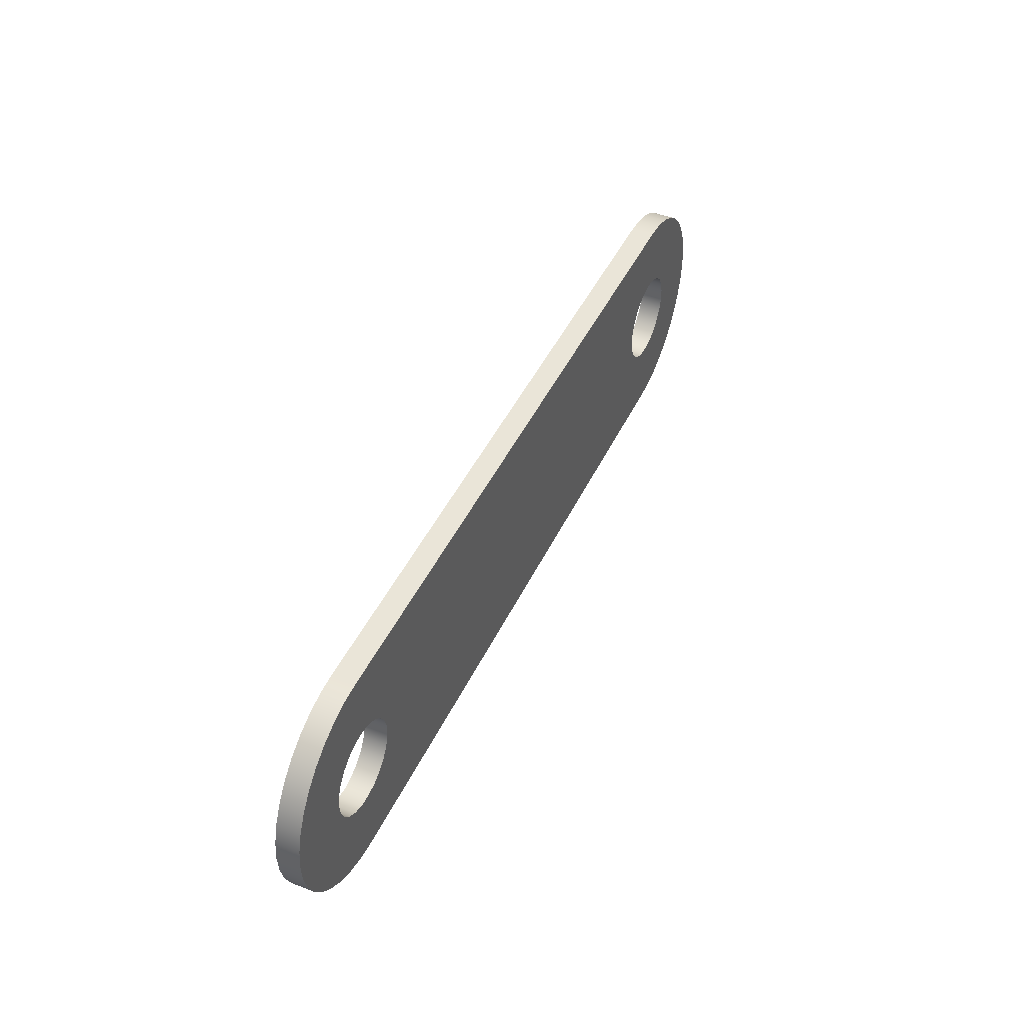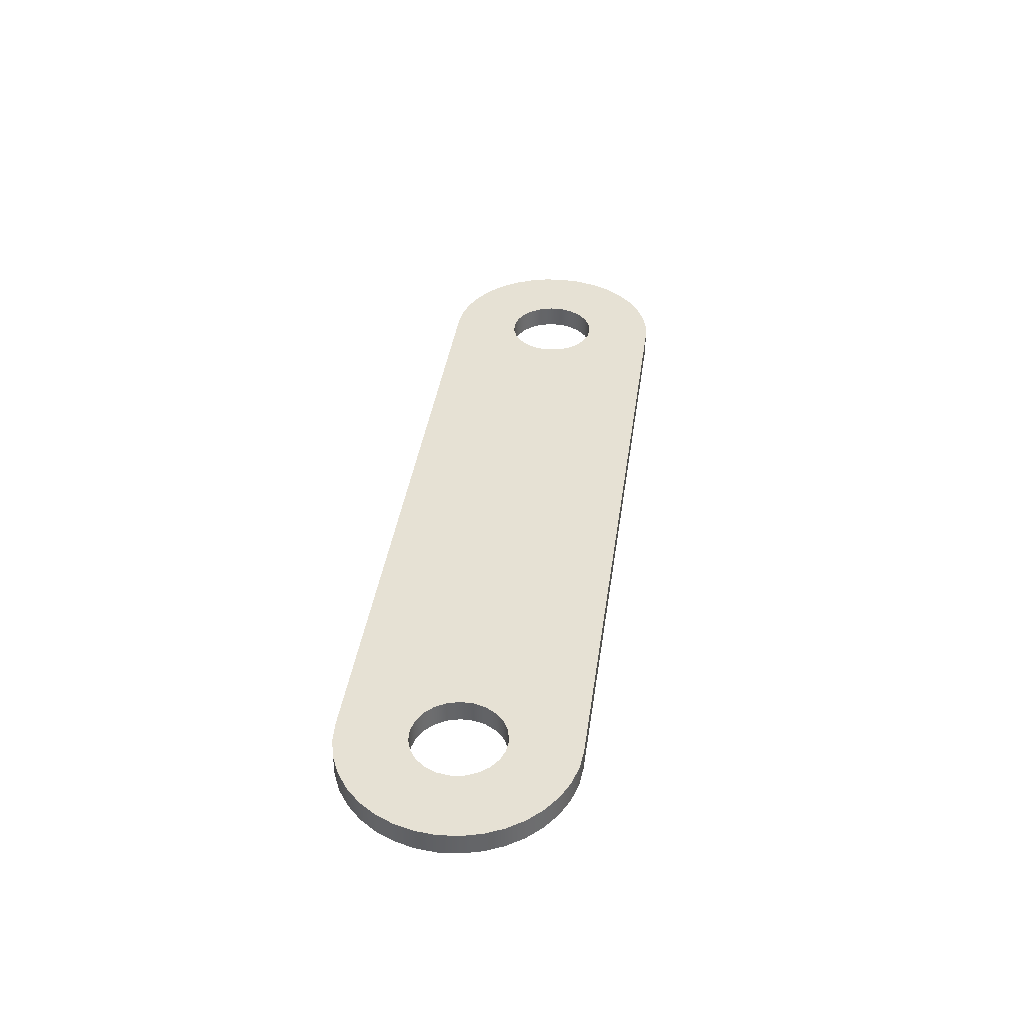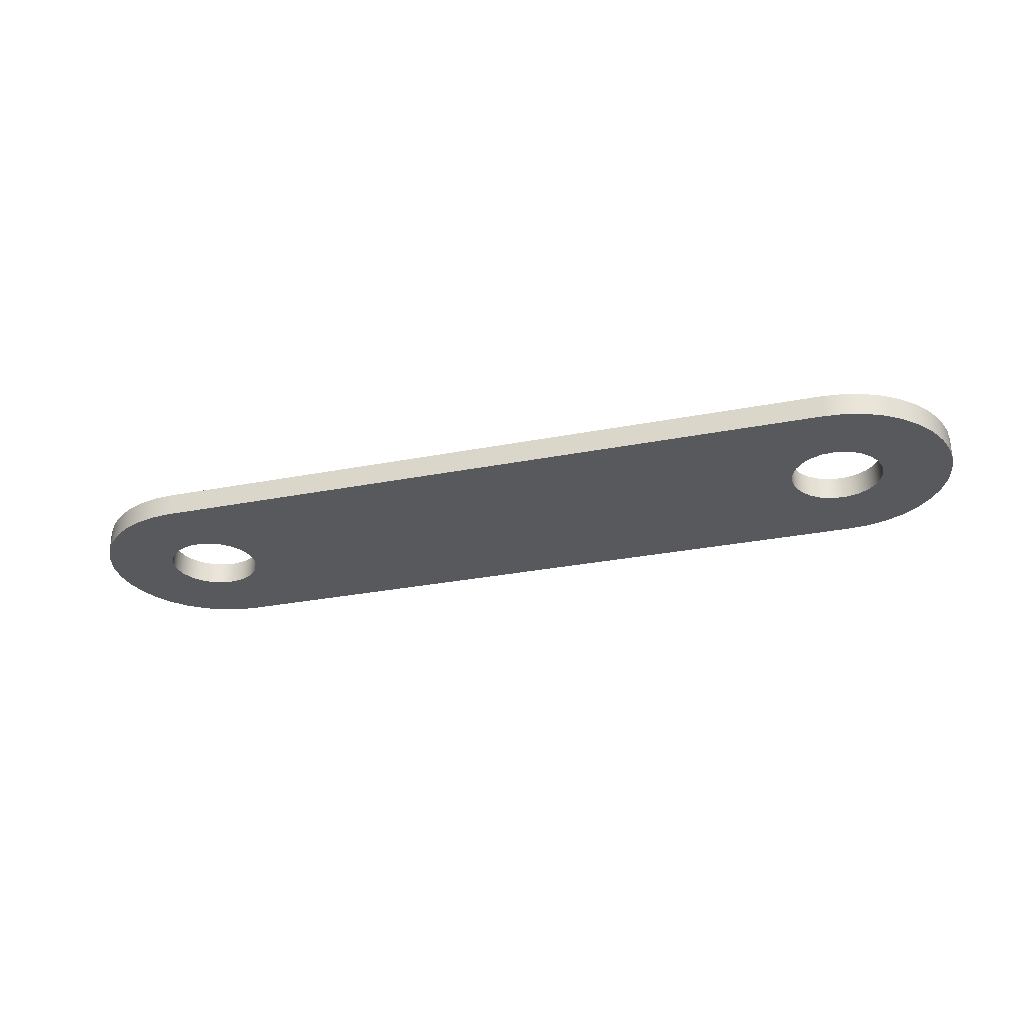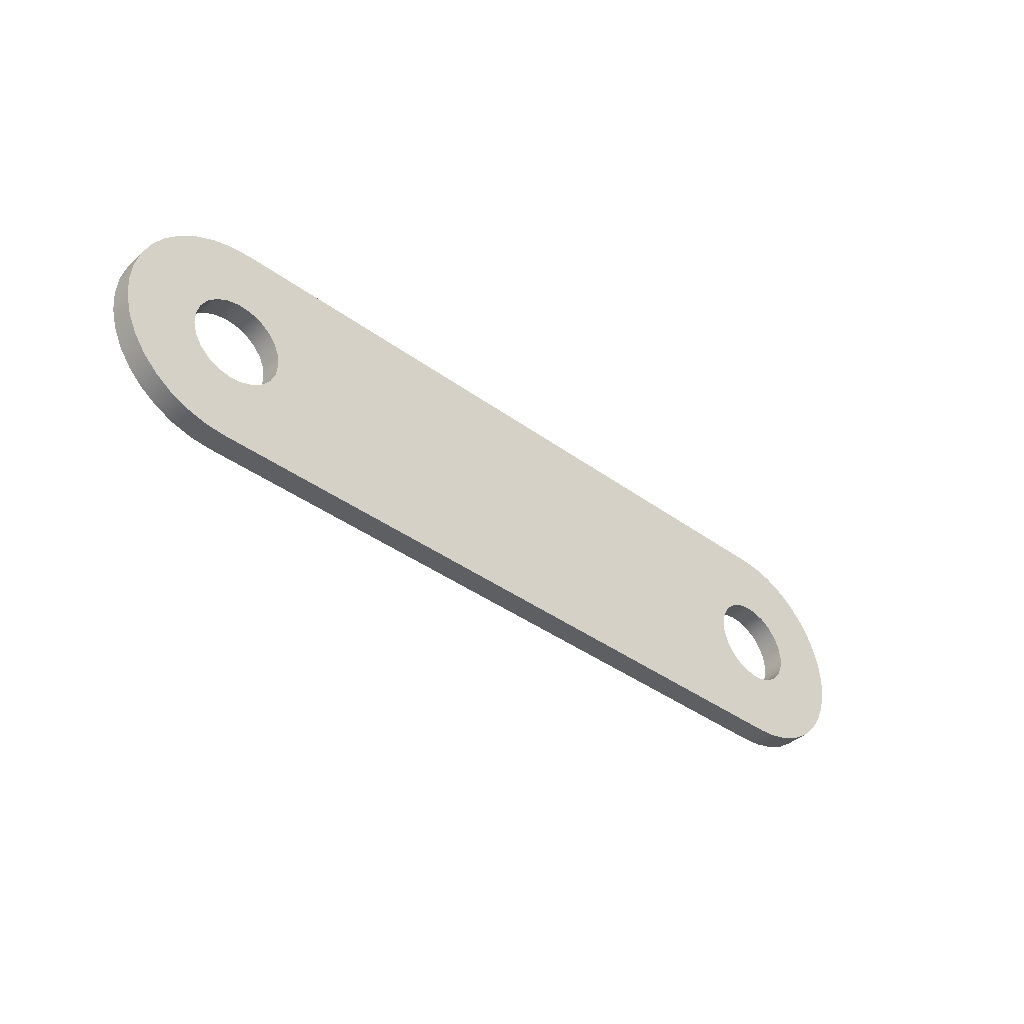
<metadata>
{"format":"obj","ext":"obj","renderer":"f3d","projection":"perspective","resolution":1024,"background":"white","views":[{"elev":44.9,"azim":-65.8,"up":"+Z"},{"elev":39.0,"azim":-81.9,"up":"+Y"},{"elev":-29.8,"azim":16.0,"up":"+Y"},{"elev":-40.2,"azim":138.1,"up":"+Z"}]}
</metadata>
<code>
v 0 -0.05 -0.5
v 0 0.05 -0.5
v 3 0.05 -0.5
v 3 -0.05 -0.5
v 3 -0.05 -0.5
v 3 0.05 -0.5
v 3.087 0.05 -0.4924
v 3.171 0.05 -0.4698
v 3.25 0.05 -0.433
v 3.321 0.05 -0.383
v 3.383 0.05 -0.3214
v 3.433 0.05 -0.25
v 3.47 0.05 -0.171
v 3.492 0.05 -0.08682
v 3.5 0.05 -5.277e-16
v 3.492 0.05 0.08682
v 3.47 0.05 0.171
v 3.433 0.05 0.25
v 3.383 0.05 0.3214
v 3.321 0.05 0.383
v 3.25 0.05 0.433
v 3.171 0.05 0.4698
v 3.087 0.05 0.4924
v 3 0.05 0.5
v 3 -0.05 0.5
v 3.087 -0.05 0.4924
v 3.171 -0.05 0.4698
v 3.25 -0.05 0.433
v 3.321 -0.05 0.383
v 3.383 -0.05 0.3214
v 3.433 -0.05 0.25
v 3.47 -0.05 0.171
v 3.492 -0.05 0.08682
v 3.5 -0.05 -5.277e-16
v 3.492 -0.05 -0.08682
v 3.47 -0.05 -0.171
v 3.433 -0.05 -0.25
v 3.383 -0.05 -0.3214
v 3.321 -0.05 -0.383
v 3.25 -0.05 -0.433
v 3.171 -0.05 -0.4698
v 3.087 -0.05 -0.4924
v 3 -0.05 0.5
v 3 0.05 0.5
v 0 0.05 0.5
v 0 -0.05 0.5
v 2.8 -0.05 -5.338e-16
v 2.807 -0.05 -0.05396
v 2.829 -0.05 -0.1039
v 2.863 -0.05 -0.1462
v 2.908 -0.05 -0.1776
v 2.959 -0.05 -0.1958
v 3.014 -0.05 -0.1995
v 3.067 -0.05 -0.1885
v 3.115 -0.05 -0.1634
v 3.155 -0.05 -0.1262
v 3.183 -0.05 -0.07968
v 3.198 -0.05 -0.02723
v 3.198 -0.05 0.02723
v 3.183 -0.05 0.07968
v 3.155 -0.05 0.1262
v 3.115 -0.05 0.1634
v 3.067 -0.05 0.1885
v 3.014 -0.05 0.1995
v 2.959 -0.05 0.1958
v 2.908 -0.05 0.1776
v 2.863 -0.05 0.1462
v 2.829 -0.05 0.1039
v 2.807 -0.05 0.05396
v 2.8 0.05 -5.338e-16
v 2.807 0.05 0.05396
v 2.829 0.05 0.1039
v 2.863 0.05 0.1462
v 2.908 0.05 0.1776
v 2.959 0.05 0.1958
v 3.014 0.05 0.1995
v 3.067 0.05 0.1885
v 3.115 0.05 0.1634
v 3.155 0.05 0.1262
v 3.183 0.05 0.07968
v 3.198 0.05 0.02723
v 3.198 0.05 -0.02723
v 3.183 0.05 -0.07968
v 3.155 0.05 -0.1262
v 3.115 0.05 -0.1634
v 3.067 0.05 -0.1885
v 3.014 0.05 -0.1995
v 2.959 0.05 -0.1958
v 2.908 0.05 -0.1776
v 2.863 0.05 -0.1462
v 2.829 0.05 -0.1039
v 2.807 0.05 -0.05396
v 2.8 0.05 -5.338e-16
v 2.8 -0.05 -5.338e-16
v 2.8 -0.05 -5.338e-16
v 2.807 -0.05 0.05396
v 2.829 -0.05 0.1039
v 2.863 -0.05 0.1462
v 2.908 -0.05 0.1776
v 2.959 -0.05 0.1958
v 3.014 -0.05 0.1995
v 3.067 -0.05 0.1885
v 3.115 -0.05 0.1634
v 3.155 -0.05 0.1262
v 3.183 -0.05 0.07968
v 3.198 -0.05 0.02723
v 3.198 -0.05 -0.02723
v 3.183 -0.05 -0.07968
v 3.155 -0.05 -0.1262
v 3.115 -0.05 -0.1634
v 3.067 -0.05 -0.1885
v 3.014 -0.05 -0.1995
v 2.959 -0.05 -0.1958
v 2.908 -0.05 -0.1776
v 2.863 -0.05 -0.1462
v 2.829 -0.05 -0.1039
v 2.807 -0.05 -0.05396
v -0.2 -0.05 2.449e-17
v -0.1926 -0.05 0.05396
v -0.1709 -0.05 0.1039
v -0.1365 -0.05 0.1462
v -0.09201 -0.05 0.1776
v -0.04069 -0.05 0.1958
v 0.01365 -0.05 0.1995
v 0.06698 -0.05 0.1885
v 0.1153 -0.05 0.1634
v 0.1551 -0.05 0.1262
v 0.1834 -0.05 0.07968
v 0.1981 -0.05 0.02723
v 0.1981 -0.05 -0.02723
v 0.1834 -0.05 -0.07968
v 0.1551 -0.05 -0.1262
v 0.1153 -0.05 -0.1634
v 0.06698 -0.05 -0.1885
v 0.01365 -0.05 -0.1995
v -0.04069 -0.05 -0.1958
v -0.09201 -0.05 -0.1776
v -0.1365 -0.05 -0.1462
v -0.1709 -0.05 -0.1039
v -0.1926 -0.05 -0.05396
v 0 -0.05 0.5
v -0.08682 -0.05 0.4924
v -0.171 -0.05 0.4698
v -0.25 -0.05 0.433
v -0.3214 -0.05 0.383
v -0.383 -0.05 0.3214
v -0.433 -0.05 0.25
v -0.4698 -0.05 0.171
v -0.4924 -0.05 0.08682
v -0.5 -0.05 1.29e-16
v -0.4924 -0.05 -0.08682
v -0.4698 -0.05 -0.171
v -0.433 -0.05 -0.25
v -0.383 -0.05 -0.3214
v -0.3214 -0.05 -0.383
v -0.25 -0.05 -0.433
v -0.171 -0.05 -0.4698
v -0.08682 -0.05 -0.4924
v 0 -0.05 -0.5
v 3 -0.05 -0.5
v 3.087 -0.05 -0.4924
v 3.171 -0.05 -0.4698
v 3.25 -0.05 -0.433
v 3.321 -0.05 -0.383
v 3.383 -0.05 -0.3214
v 3.433 -0.05 -0.25
v 3.47 -0.05 -0.171
v 3.492 -0.05 -0.08682
v 3.5 -0.05 -5.277e-16
v 3.492 -0.05 0.08682
v 3.47 -0.05 0.171
v 3.433 -0.05 0.25
v 3.383 -0.05 0.3214
v 3.321 -0.05 0.383
v 3.25 -0.05 0.433
v 3.171 -0.05 0.4698
v 3.087 -0.05 0.4924
v 3 -0.05 0.5
v 2.8 0.05 -5.338e-16
v 2.807 0.05 -0.05396
v 2.829 0.05 -0.1039
v 2.863 0.05 -0.1462
v 2.908 0.05 -0.1776
v 2.959 0.05 -0.1958
v 3.014 0.05 -0.1995
v 3.067 0.05 -0.1885
v 3.115 0.05 -0.1634
v 3.155 0.05 -0.1262
v 3.183 0.05 -0.07968
v 3.198 0.05 -0.02723
v 3.198 0.05 0.02723
v 3.183 0.05 0.07968
v 3.155 0.05 0.1262
v 3.115 0.05 0.1634
v 3.067 0.05 0.1885
v 3.014 0.05 0.1995
v 2.959 0.05 0.1958
v 2.908 0.05 0.1776
v 2.863 0.05 0.1462
v 2.829 0.05 0.1039
v 2.807 0.05 0.05396
v -0.2 0.05 2.449e-17
v -0.1926 0.05 -0.05396
v -0.1709 0.05 -0.1039
v -0.1365 0.05 -0.1462
v -0.09201 0.05 -0.1776
v -0.04069 0.05 -0.1958
v 0.01365 0.05 -0.1995
v 0.06698 0.05 -0.1885
v 0.1153 0.05 -0.1634
v 0.1551 0.05 -0.1262
v 0.1834 0.05 -0.07968
v 0.1981 0.05 -0.02723
v 0.1981 0.05 0.02723
v 0.1834 0.05 0.07968
v 0.1551 0.05 0.1262
v 0.1153 0.05 0.1634
v 0.06698 0.05 0.1885
v 0.01365 0.05 0.1995
v -0.04069 0.05 0.1958
v -0.09201 0.05 0.1776
v -0.1365 0.05 0.1462
v -0.1709 0.05 0.1039
v -0.1926 0.05 0.05396
v 0 0.05 -0.5
v -0.08682 0.05 -0.4924
v -0.171 0.05 -0.4698
v -0.25 0.05 -0.433
v -0.3214 0.05 -0.383
v -0.383 0.05 -0.3214
v -0.433 0.05 -0.25
v -0.4698 0.05 -0.171
v -0.4924 0.05 -0.08682
v -0.5 0.05 1.29e-16
v -0.4924 0.05 0.08682
v -0.4698 0.05 0.171
v -0.433 0.05 0.25
v -0.383 0.05 0.3214
v -0.3214 0.05 0.383
v -0.25 0.05 0.433
v -0.171 0.05 0.4698
v -0.08682 0.05 0.4924
v 0 0.05 0.5
v 3 0.05 0.5
v 3.087 0.05 0.4924
v 3.171 0.05 0.4698
v 3.25 0.05 0.433
v 3.321 0.05 0.383
v 3.383 0.05 0.3214
v 3.433 0.05 0.25
v 3.47 0.05 0.171
v 3.492 0.05 0.08682
v 3.5 0.05 -5.277e-16
v 3.492 0.05 -0.08682
v 3.47 0.05 -0.171
v 3.433 0.05 -0.25
v 3.383 0.05 -0.3214
v 3.321 0.05 -0.383
v 3.25 0.05 -0.433
v 3.171 0.05 -0.4698
v 3.087 0.05 -0.4924
v 3 0.05 -0.5
v 0 -0.05 0.5
v 0 0.05 0.5
v -0.08682 0.05 0.4924
v -0.171 0.05 0.4698
v -0.25 0.05 0.433
v -0.3214 0.05 0.383
v -0.383 0.05 0.3214
v -0.433 0.05 0.25
v -0.4698 0.05 0.171
v -0.4924 0.05 0.08682
v -0.5 0.05 1.29e-16
v -0.4924 0.05 -0.08682
v -0.4698 0.05 -0.171
v -0.433 0.05 -0.25
v -0.383 0.05 -0.3214
v -0.3214 0.05 -0.383
v -0.25 0.05 -0.433
v -0.171 0.05 -0.4698
v -0.08682 0.05 -0.4924
v 0 0.05 -0.5
v 0 -0.05 -0.5
v -0.08682 -0.05 -0.4924
v -0.171 -0.05 -0.4698
v -0.25 -0.05 -0.433
v -0.3214 -0.05 -0.383
v -0.383 -0.05 -0.3214
v -0.433 -0.05 -0.25
v -0.4698 -0.05 -0.171
v -0.4924 -0.05 -0.08682
v -0.5 -0.05 1.29e-16
v -0.4924 -0.05 0.08682
v -0.4698 -0.05 0.171
v -0.433 -0.05 0.25
v -0.383 -0.05 0.3214
v -0.3214 -0.05 0.383
v -0.25 -0.05 0.433
v -0.171 -0.05 0.4698
v -0.08682 -0.05 0.4924
v -0.2 -0.05 2.449e-17
v -0.1926 -0.05 -0.05396
v -0.1709 -0.05 -0.1039
v -0.1365 -0.05 -0.1462
v -0.09201 -0.05 -0.1776
v -0.04069 -0.05 -0.1958
v 0.01365 -0.05 -0.1995
v 0.06698 -0.05 -0.1885
v 0.1153 -0.05 -0.1634
v 0.1551 -0.05 -0.1262
v 0.1834 -0.05 -0.07968
v 0.1981 -0.05 -0.02723
v 0.1981 -0.05 0.02723
v 0.1834 -0.05 0.07968
v 0.1551 -0.05 0.1262
v 0.1153 -0.05 0.1634
v 0.06698 -0.05 0.1885
v 0.01365 -0.05 0.1995
v -0.04069 -0.05 0.1958
v -0.09201 -0.05 0.1776
v -0.1365 -0.05 0.1462
v -0.1709 -0.05 0.1039
v -0.1926 -0.05 0.05396
v -0.2 0.05 2.449e-17
v -0.1926 0.05 0.05396
v -0.1709 0.05 0.1039
v -0.1365 0.05 0.1462
v -0.09201 0.05 0.1776
v -0.04069 0.05 0.1958
v 0.01365 0.05 0.1995
v 0.06698 0.05 0.1885
v 0.1153 0.05 0.1634
v 0.1551 0.05 0.1262
v 0.1834 0.05 0.07968
v 0.1981 0.05 0.02723
v 0.1981 0.05 -0.02723
v 0.1834 0.05 -0.07968
v 0.1551 0.05 -0.1262
v 0.1153 0.05 -0.1634
v 0.06698 0.05 -0.1885
v 0.01365 0.05 -0.1995
v -0.04069 0.05 -0.1958
v -0.09201 0.05 -0.1776
v -0.1365 0.05 -0.1462
v -0.1709 0.05 -0.1039
v -0.1926 0.05 -0.05396
v -0.2 0.05 2.449e-17
v -0.2 -0.05 2.449e-17
f 2 3 1
f 1 3 4
f 5 6 42
f 42 6 7
f 42 7 41
f 41 7 8
f 41 8 40
f 40 8 9
f 40 9 39
f 39 9 10
f 39 10 38
f 38 10 11
f 38 11 37
f 37 11 12
f 37 12 36
f 36 12 13
f 36 13 35
f 35 13 14
f 35 14 34
f 34 14 15
f 34 15 33
f 33 15 16
f 33 16 32
f 32 16 17
f 32 17 31
f 31 17 18
f 31 18 30
f 30 18 19
f 30 19 29
f 29 19 20
f 29 20 28
f 28 20 21
f 28 21 27
f 27 21 22
f 27 22 26
f 26 22 23
f 26 23 25
f 25 23 24
f 44 45 43
f 43 45 46
f 48 92 47
f 47 92 93
f 94 70 69
f 69 70 71
f 69 71 68
f 68 71 72
f 68 72 67
f 67 72 73
f 67 73 66
f 66 73 74
f 66 74 65
f 65 74 75
f 65 75 64
f 64 75 76
f 64 76 63
f 63 76 77
f 63 77 62
f 62 77 78
f 62 78 61
f 61 78 79
f 61 79 60
f 60 79 80
f 60 80 59
f 59 80 81
f 59 81 58
f 58 81 82
f 58 82 57
f 57 82 83
f 57 83 56
f 56 83 84
f 56 84 55
f 55 84 85
f 55 85 54
f 54 85 86
f 54 86 53
f 53 86 87
f 53 87 52
f 52 87 88
f 52 88 51
f 51 88 89
f 51 89 50
f 50 89 90
f 50 90 49
f 49 90 91
f 49 91 48
f 48 91 92
f 96 129 95
f 95 129 130
f 95 130 117
f 117 130 131
f 117 131 116
f 116 131 132
f 116 132 115
f 115 132 133
f 115 133 160
f 160 133 159
f 159 133 134
f 159 134 135
f 129 96 128
f 128 96 97
f 128 97 127
f 127 97 98
f 127 98 126
f 126 98 178
f 126 178 141
f 98 99 178
f 178 99 100
f 178 100 101
f 102 173 101
f 101 173 174
f 101 174 175
f 173 102 172
f 172 102 103
f 172 103 171
f 171 103 104
f 171 104 170
f 170 104 105
f 170 105 106
f 170 106 169
f 169 106 107
f 169 107 168
f 168 107 108
f 168 108 109
f 168 109 167
f 167 109 110
f 167 110 166
f 166 110 111
f 166 111 165
f 165 111 112
f 165 112 164
f 164 112 163
f 163 112 162
f 162 112 160
f 162 160 161
f 112 113 160
f 160 113 114
f 160 114 115
f 140 118 150
f 150 118 119
f 150 119 149
f 149 119 120
f 149 120 148
f 148 120 121
f 148 121 122
f 148 122 147
f 147 122 123
f 147 123 146
f 146 123 145
f 145 123 124
f 145 124 144
f 144 124 143
f 143 124 141
f 143 141 142
f 124 125 141
f 141 125 126
f 136 155 135
f 135 155 156
f 135 156 157
f 137 153 136
f 136 153 154
f 136 154 155
f 153 137 152
f 152 137 138
f 152 138 139
f 152 139 151
f 151 139 140
f 151 140 150
f 158 159 157
f 157 159 135
f 175 176 101
f 101 176 178
f 176 177 178
f 180 213 179
f 179 213 214
f 179 214 201
f 201 214 215
f 201 215 200
f 200 215 216
f 200 216 199
f 199 216 217
f 199 217 244
f 244 217 243
f 243 217 218
f 243 218 219
f 213 180 212
f 212 180 181
f 212 181 211
f 211 181 182
f 211 182 210
f 210 182 262
f 210 262 225
f 182 183 262
f 262 183 184
f 262 184 185
f 186 257 185
f 185 257 258
f 185 258 259
f 257 186 256
f 256 186 187
f 256 187 255
f 255 187 188
f 255 188 254
f 254 188 189
f 254 189 190
f 254 190 253
f 253 190 191
f 253 191 252
f 252 191 192
f 252 192 193
f 252 193 251
f 251 193 194
f 251 194 250
f 250 194 195
f 250 195 249
f 249 195 196
f 249 196 248
f 248 196 247
f 247 196 246
f 246 196 244
f 246 244 245
f 196 197 244
f 244 197 198
f 244 198 199
f 224 202 234
f 234 202 203
f 234 203 233
f 233 203 204
f 233 204 232
f 232 204 205
f 232 205 206
f 232 206 231
f 231 206 207
f 231 207 230
f 230 207 229
f 229 207 208
f 229 208 228
f 228 208 227
f 227 208 225
f 227 225 226
f 208 209 225
f 225 209 210
f 220 239 219
f 219 239 240
f 219 240 241
f 221 237 220
f 220 237 238
f 220 238 239
f 237 221 236
f 236 221 222
f 236 222 223
f 236 223 235
f 235 223 224
f 235 224 234
f 242 243 241
f 241 243 219
f 259 260 185
f 185 260 262
f 260 261 262
f 263 264 300
f 300 264 265
f 300 265 299
f 299 265 266
f 299 266 298
f 298 266 267
f 298 267 297
f 297 267 268
f 297 268 296
f 296 268 269
f 296 269 295
f 295 269 270
f 295 270 294
f 294 270 271
f 294 271 293
f 293 271 272
f 293 272 292
f 292 272 273
f 292 273 291
f 291 273 274
f 291 274 290
f 290 274 275
f 290 275 289
f 289 275 276
f 289 276 288
f 288 276 277
f 288 277 287
f 287 277 278
f 287 278 286
f 286 278 279
f 286 279 285
f 285 279 280
f 285 280 284
f 284 280 281
f 284 281 283
f 283 281 282
f 302 346 301
f 301 346 347
f 348 324 323
f 323 324 325
f 323 325 322
f 322 325 326
f 322 326 321
f 321 326 327
f 321 327 320
f 320 327 328
f 320 328 319
f 319 328 329
f 319 329 318
f 318 329 330
f 318 330 317
f 317 330 331
f 317 331 316
f 316 331 332
f 316 332 315
f 315 332 333
f 315 333 314
f 314 333 334
f 314 334 313
f 313 334 335
f 313 335 312
f 312 335 336
f 312 336 311
f 311 336 337
f 311 337 310
f 310 337 338
f 310 338 309
f 309 338 339
f 309 339 308
f 308 339 340
f 308 340 307
f 307 340 341
f 307 341 306
f 306 341 342
f 306 342 305
f 305 342 343
f 305 343 304
f 304 343 344
f 304 344 303
f 303 344 345
f 303 345 302
f 302 345 346

</code>
